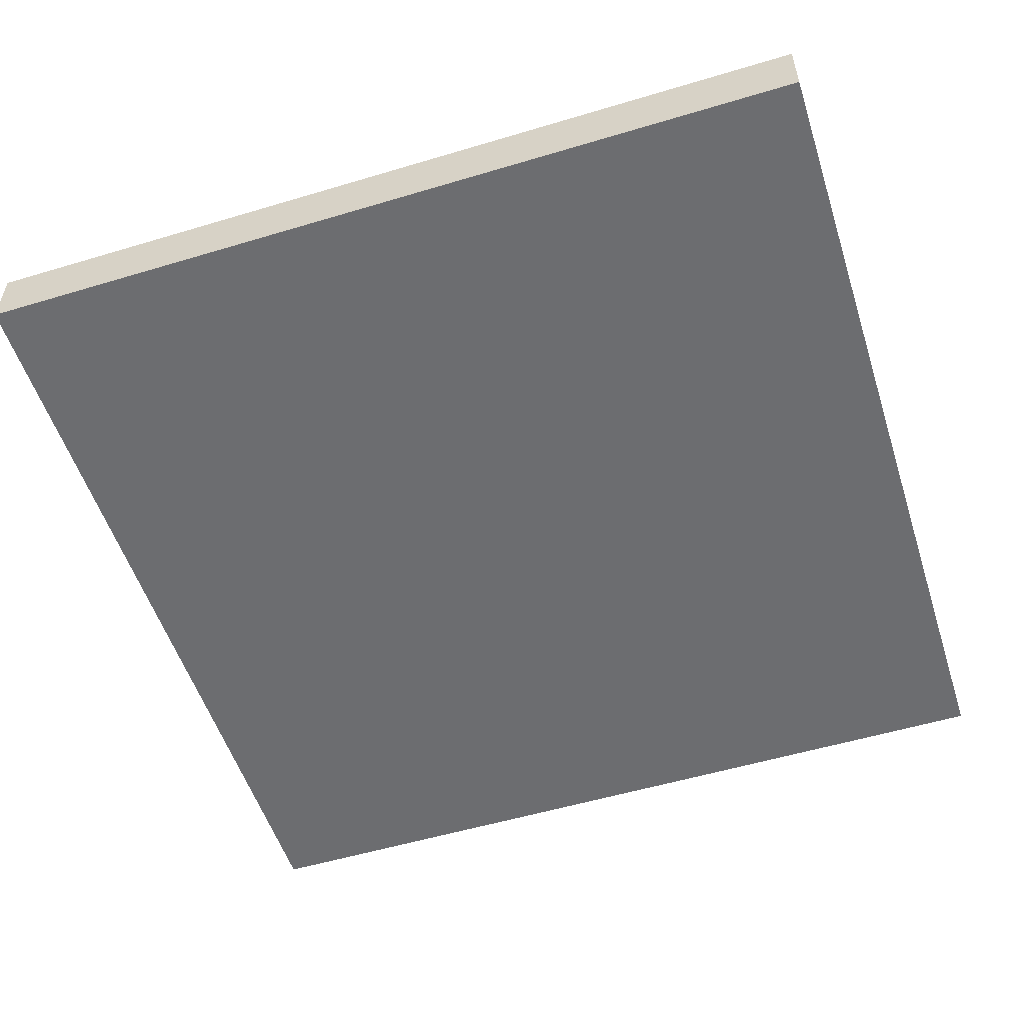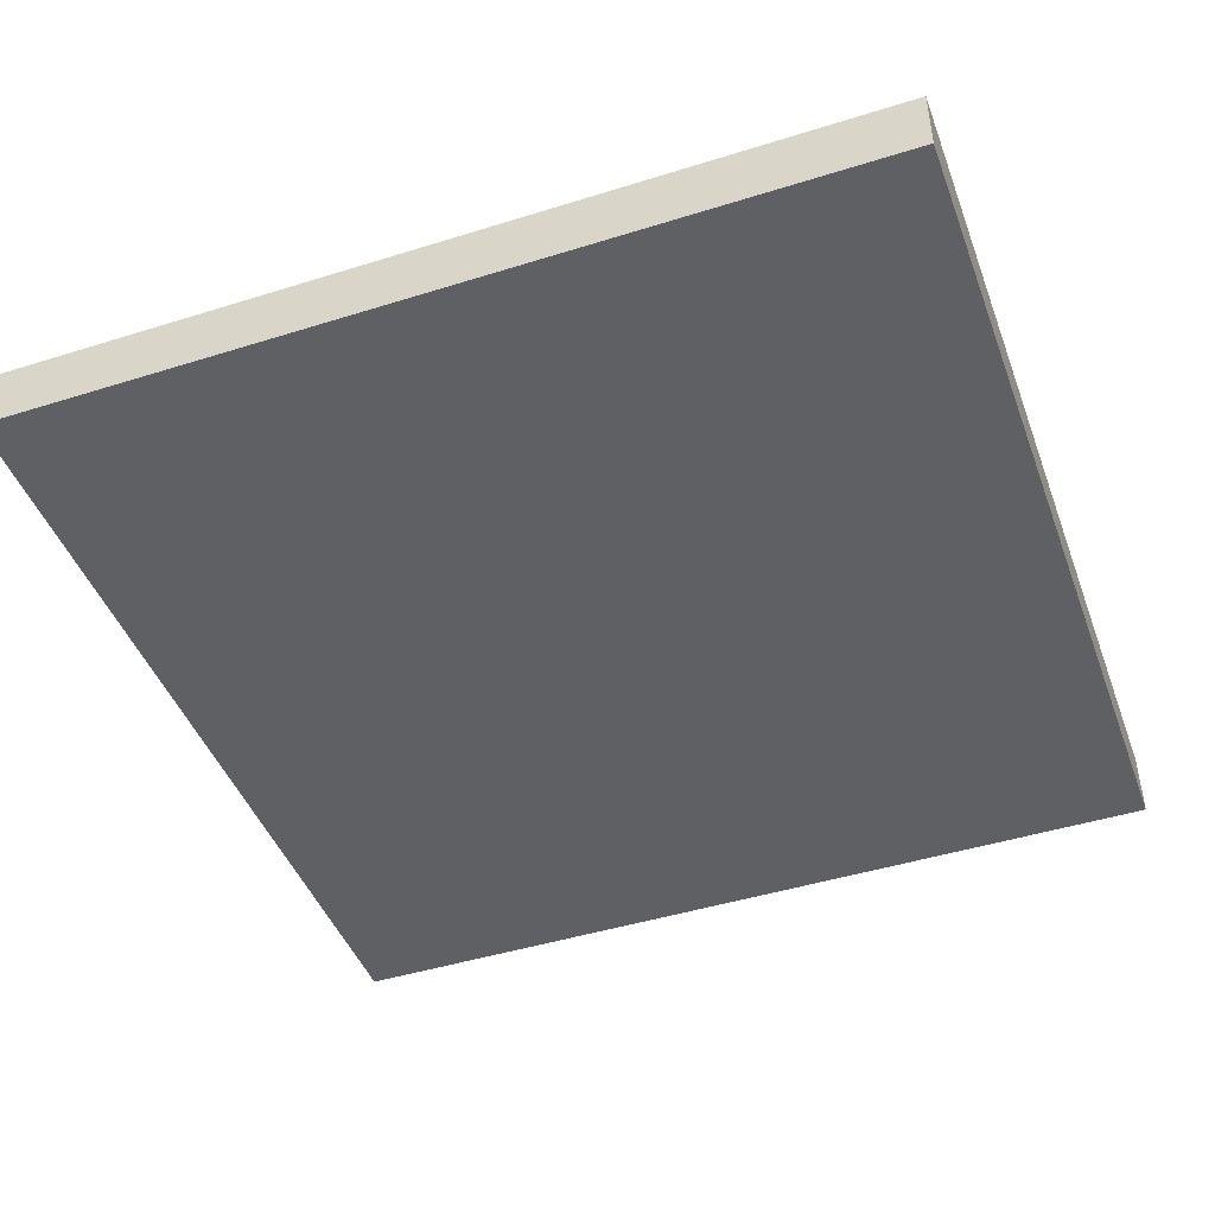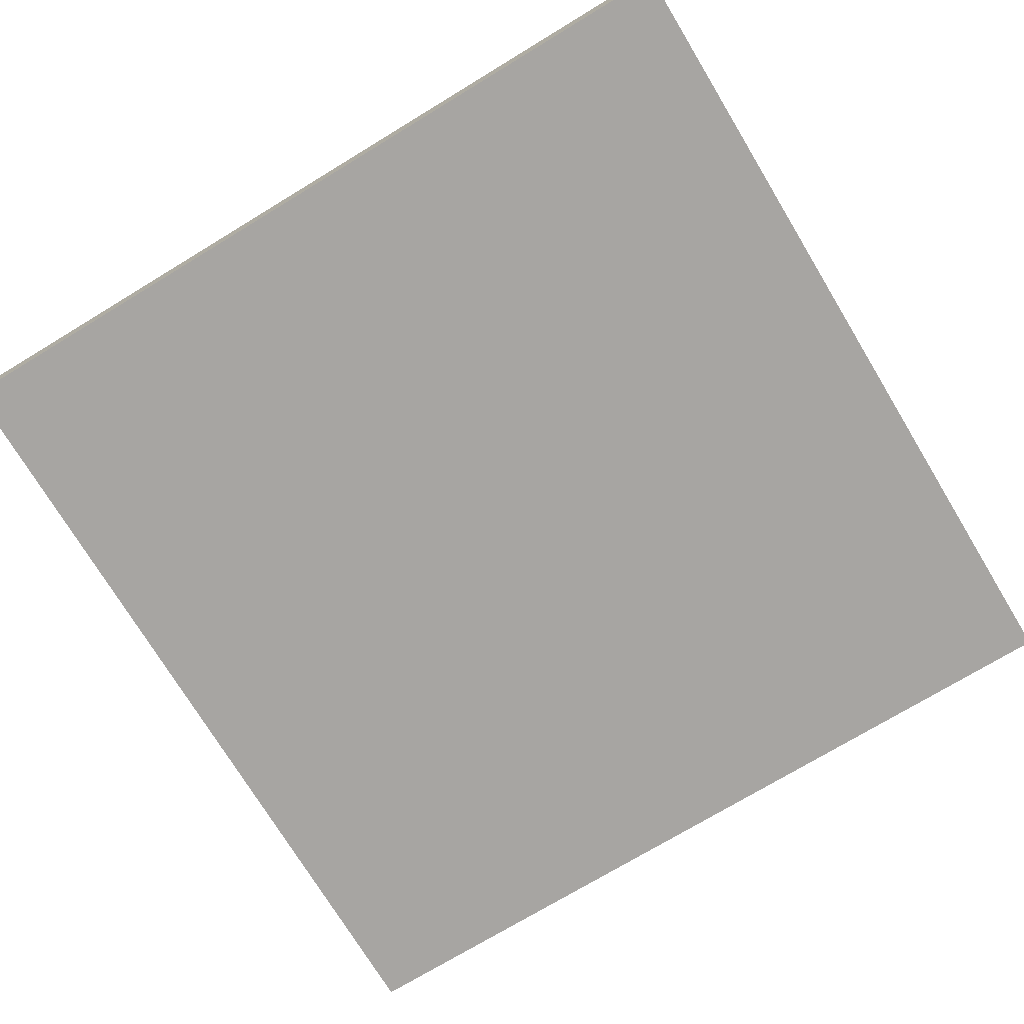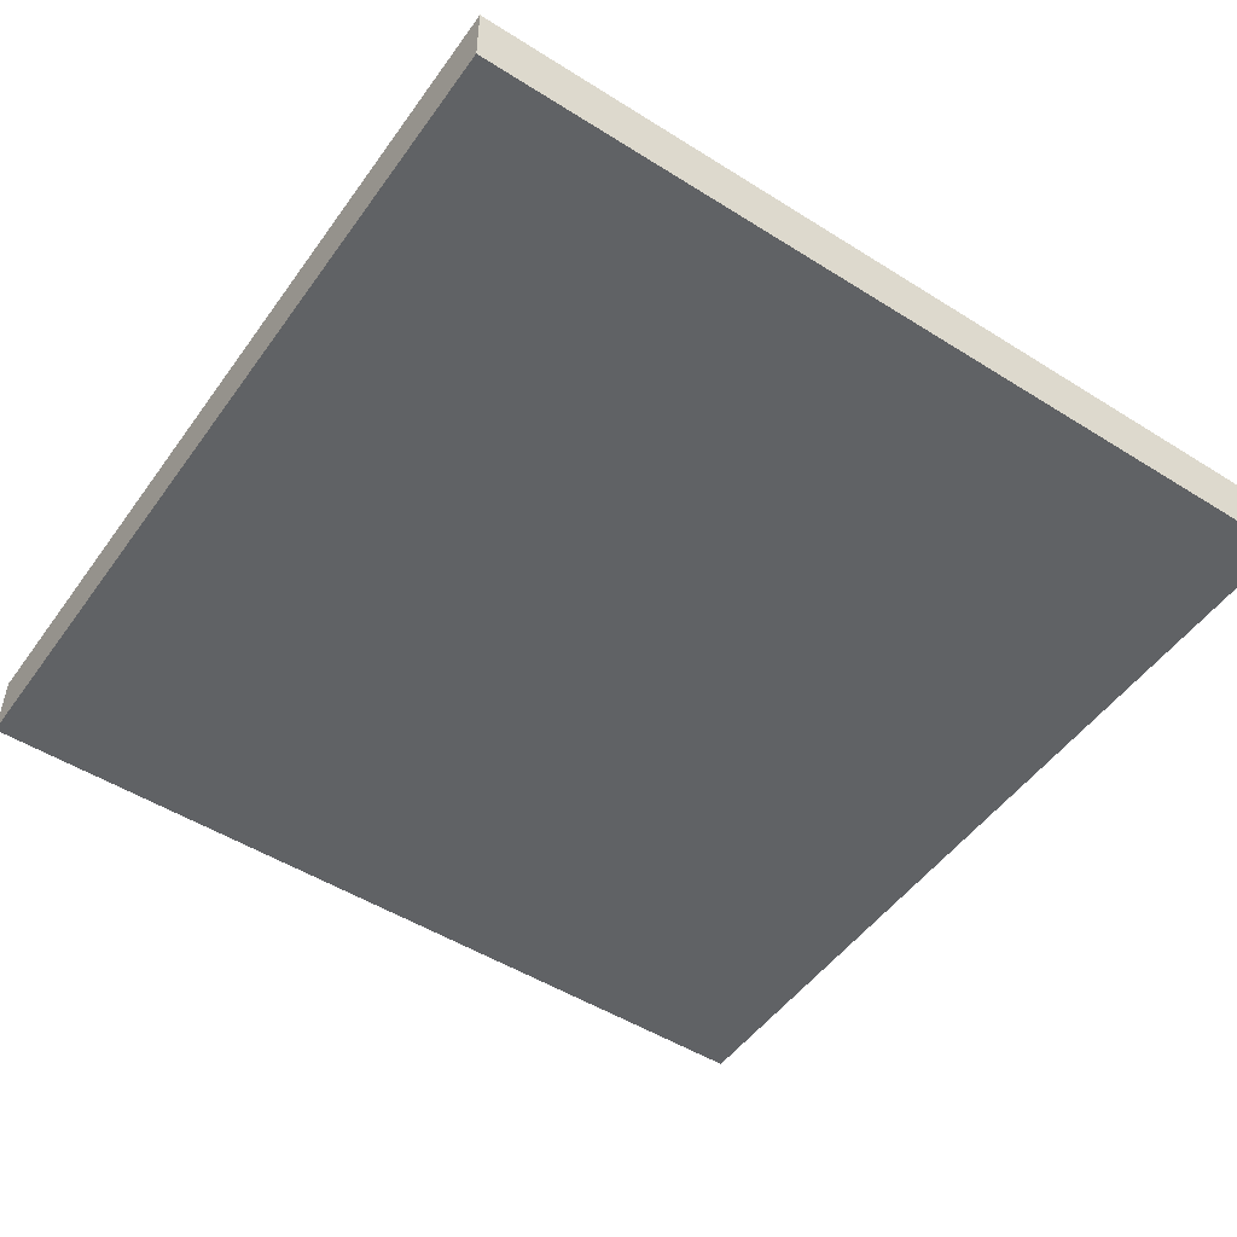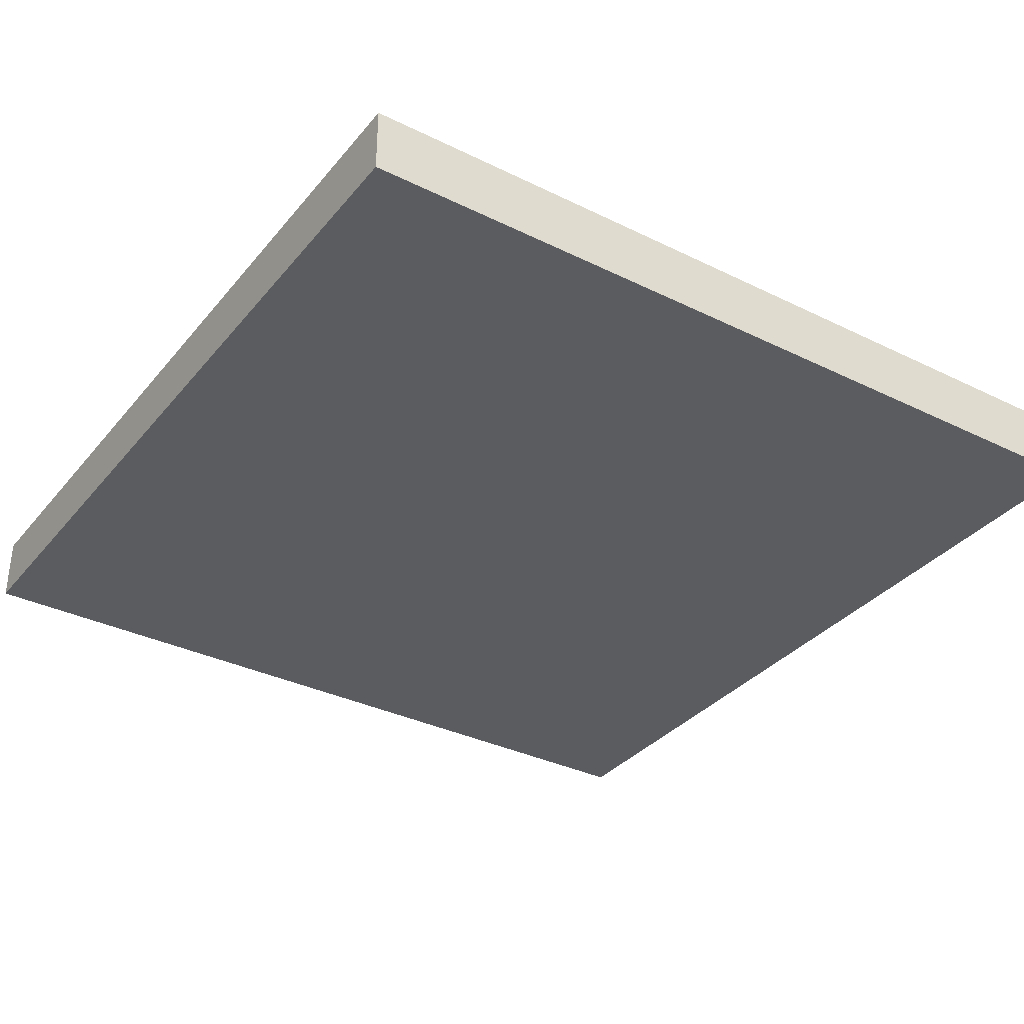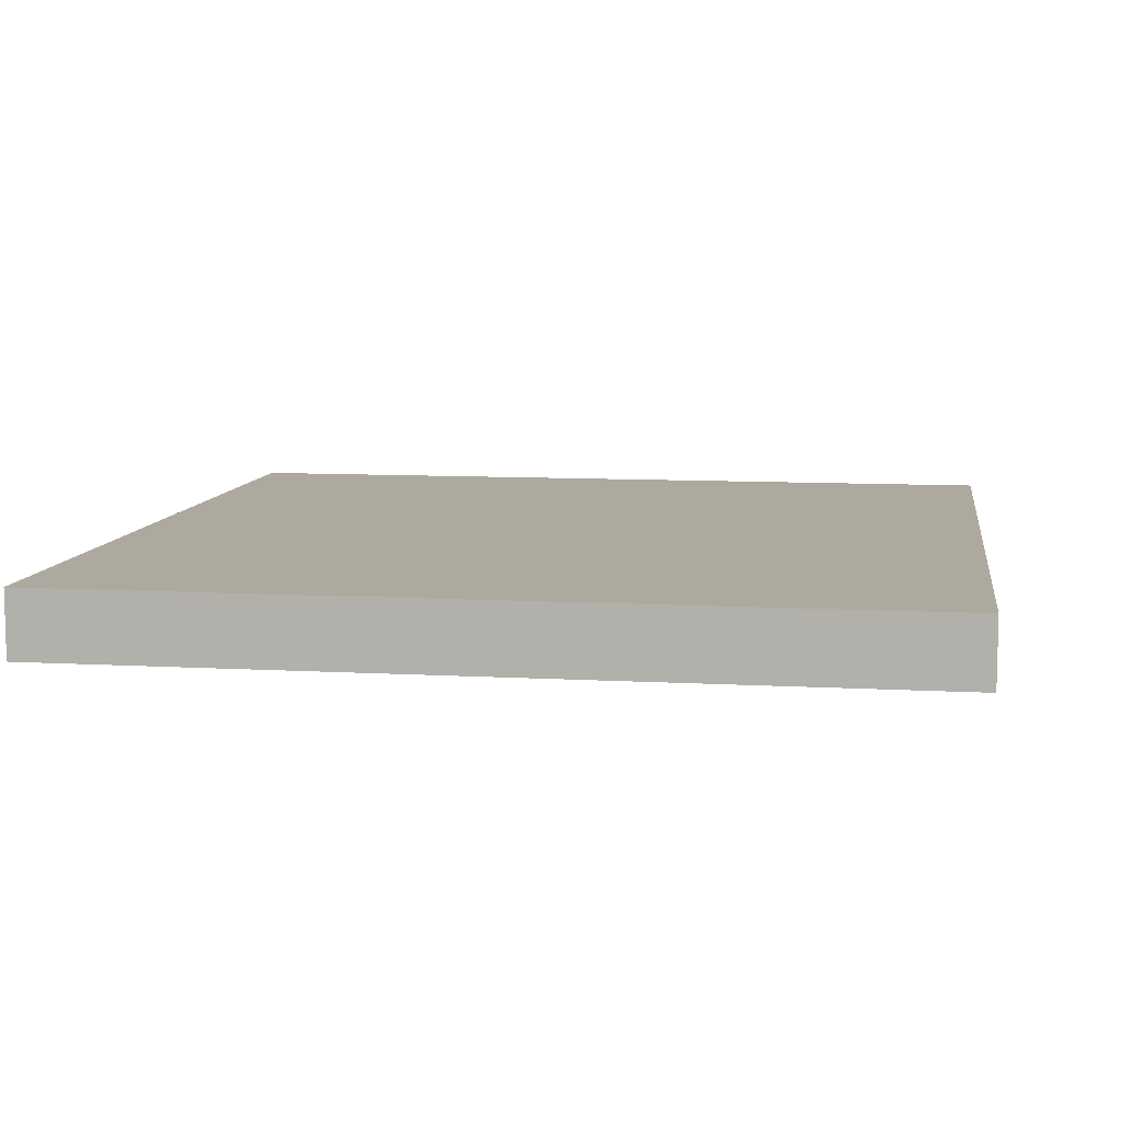
<metadata>
{"format":"obj","ext":"obj","renderer":"f3d","projection":"perspective","resolution":1024,"background":"white","views":[{"elev":-54.0,"azim":17.7,"up":"+Z"},{"elev":-45.2,"azim":19.9,"up":"+Z"},{"elev":-73.9,"azim":-58.8,"up":"+Z"},{"elev":-50.5,"azim":-34.5,"up":"+Z"},{"elev":-34.2,"azim":-33.5,"up":"+Z"},{"elev":9.0,"azim":8.6,"up":"+Z"}]}
</metadata>
<code>
g Box01
v -64 -64 0
v -64 64 0
v 64 64 0
v 64 -64 0
v -64 -64 9.958
v 64 -64 9.958
v 64 64 9.958
v -64 64 9.958
v -64 -64 0
v 64 -64 0
v 64 -64 9.958
v -64 -64 9.958
v 64 -64 0
v 64 64 0
v 64 64 9.958
v 64 -64 9.958
v 64 64 0
v -64 64 0
v -64 64 9.958
v 64 64 9.958
v -64 64 0
v -64 -64 0
v -64 -64 9.958
v -64 64 9.958
f 1 2 3
f 3 4 1
f 5 6 7
f 7 8 5
f 9 10 11
f 11 12 9
f 13 14 15
f 15 16 13
f 17 18 19
f 19 20 17
f 21 22 23
f 23 24 21

</code>
